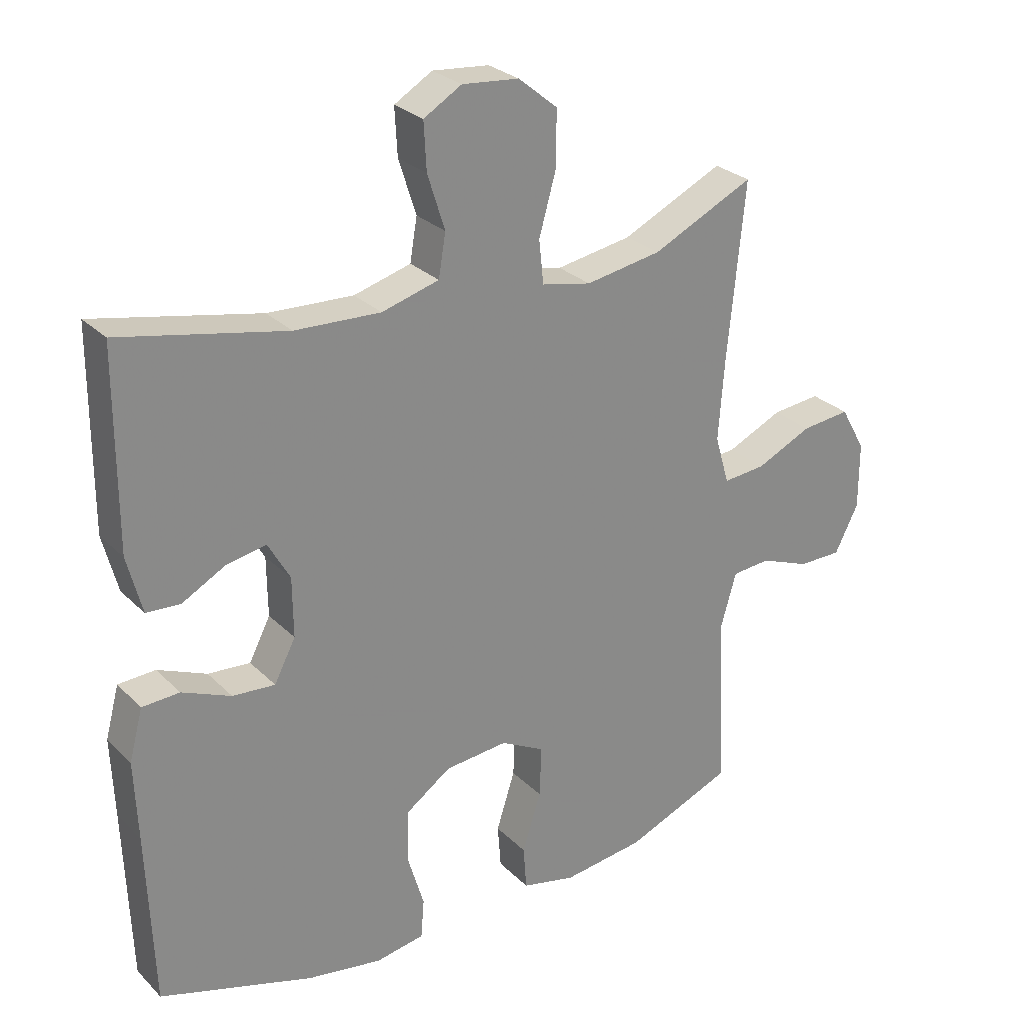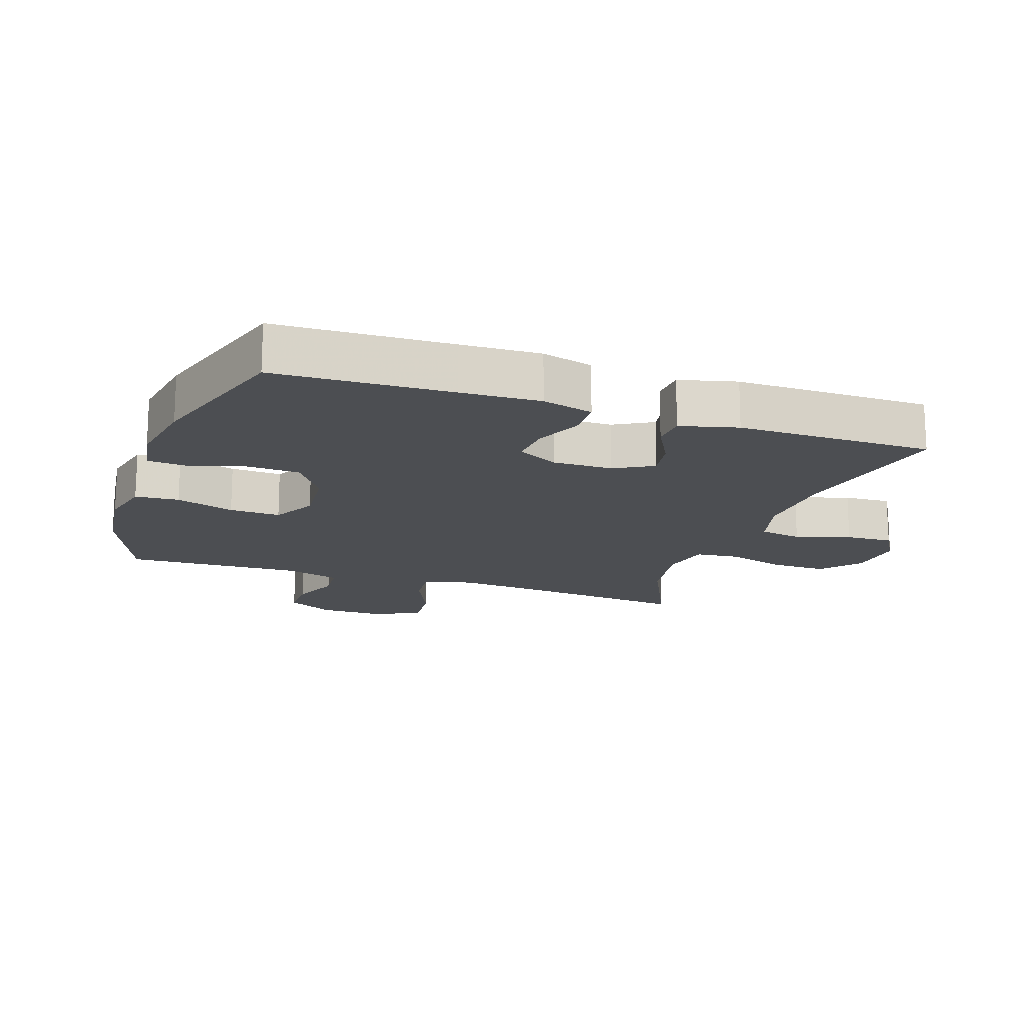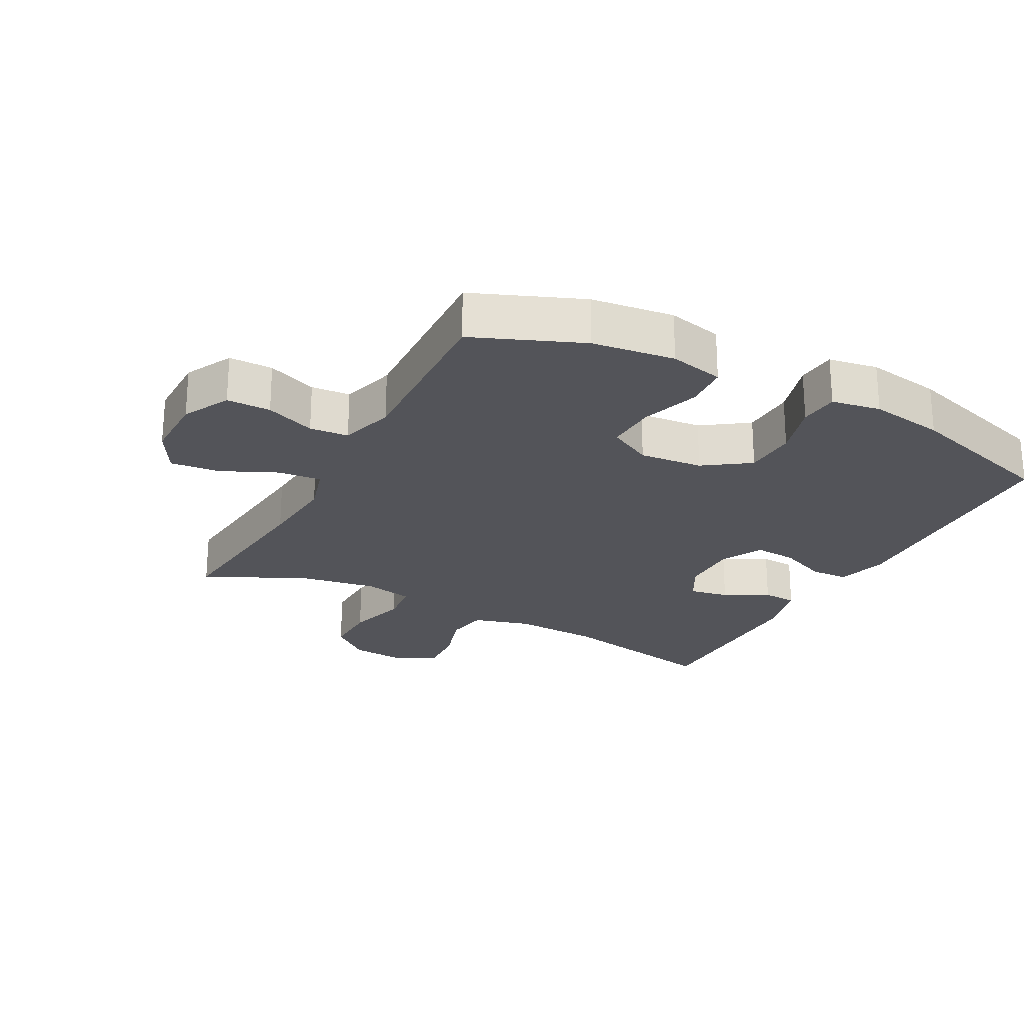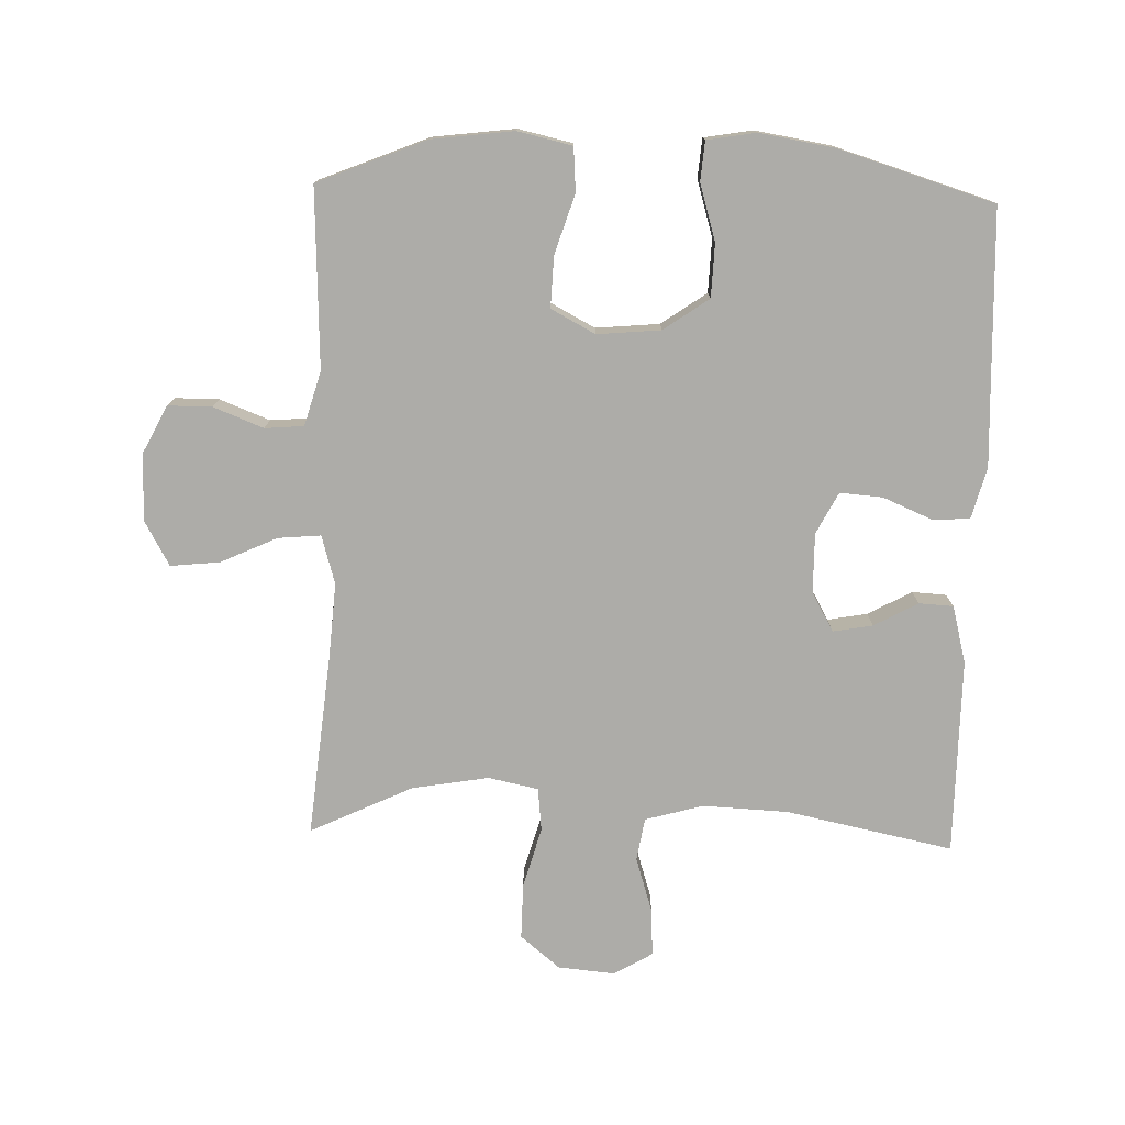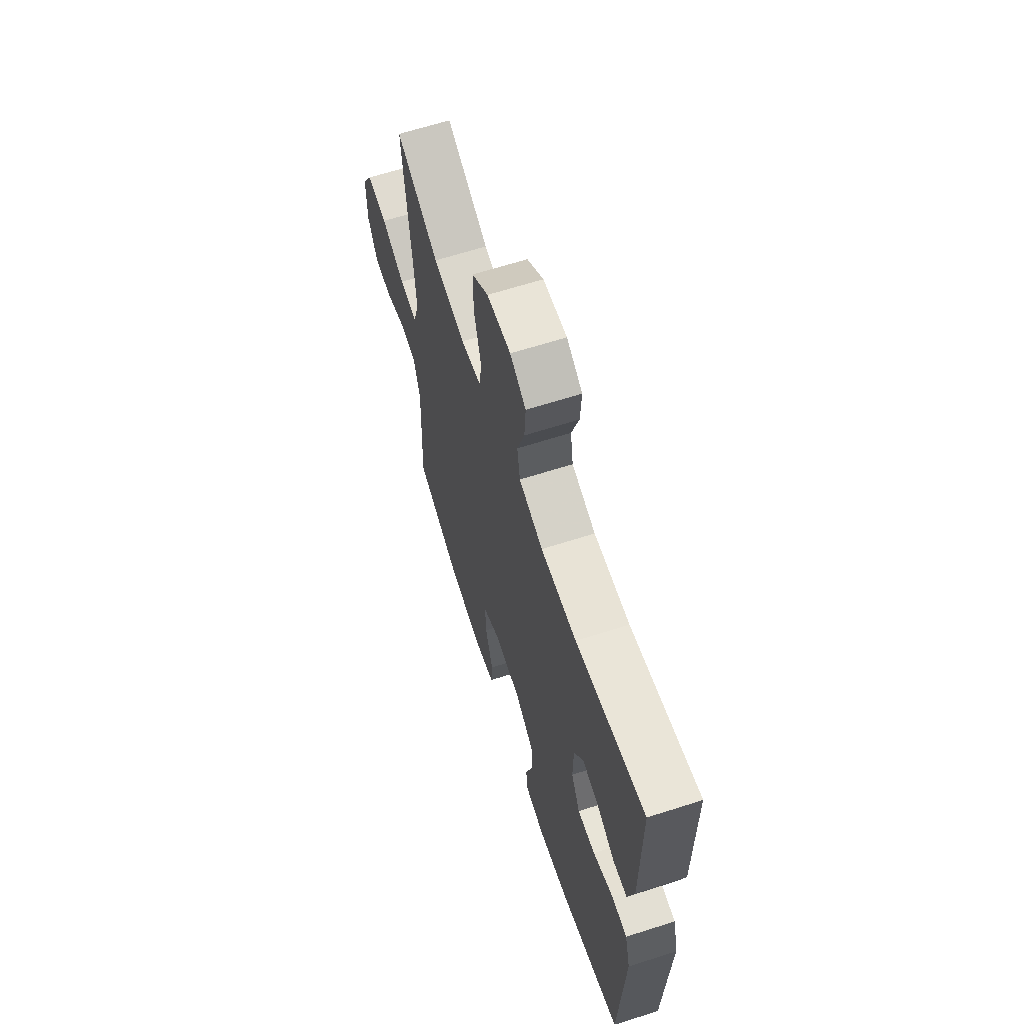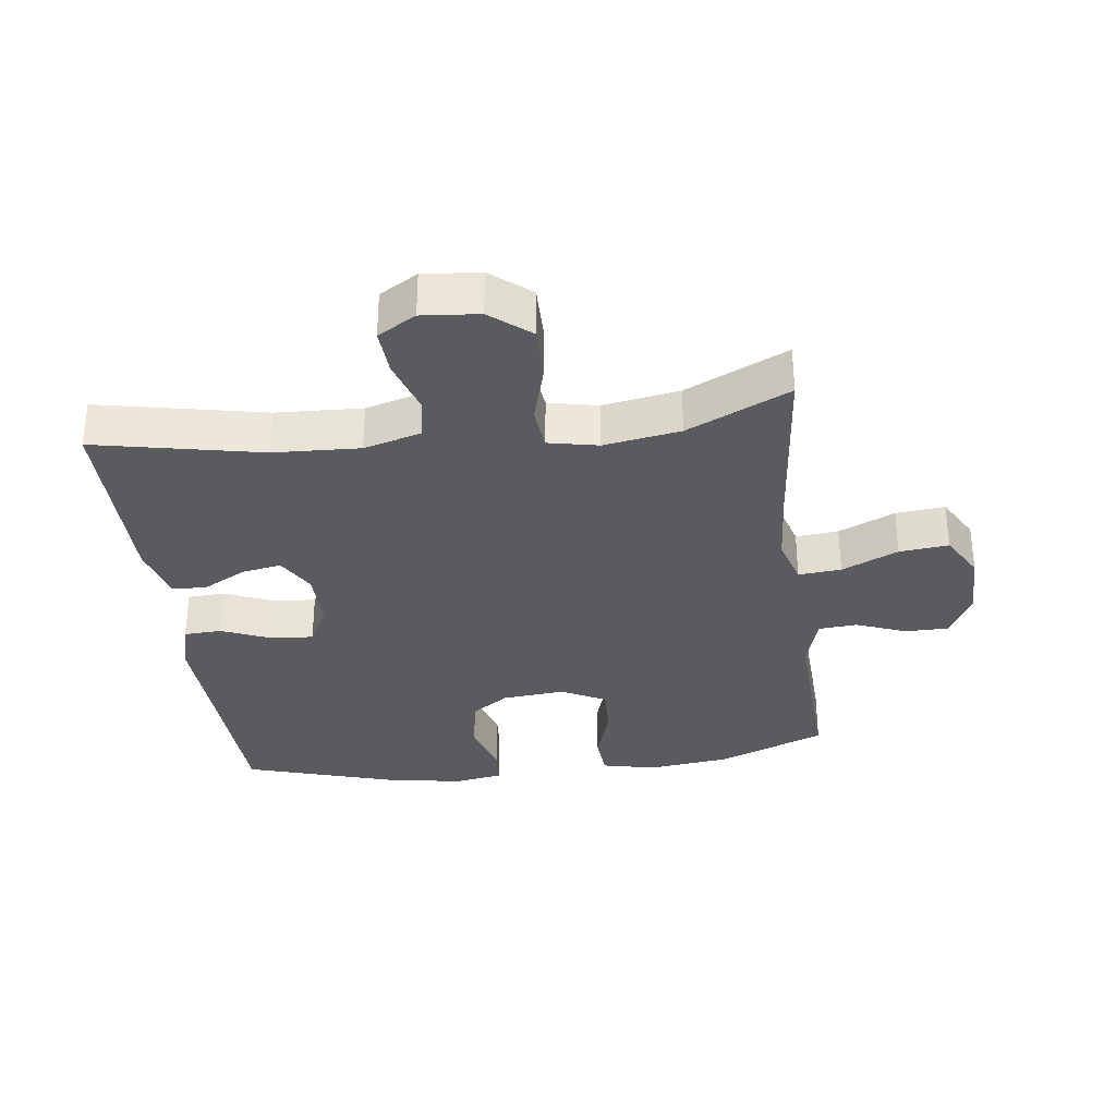
<metadata>
{"format":"obj","ext":"obj","renderer":"f3d","projection":"perspective","resolution":1024,"background":"white","views":[{"elev":27.3,"azim":-34.4,"up":"+Z"},{"elev":-16.5,"azim":-109.1,"up":"+Y"},{"elev":-23.8,"azim":151.9,"up":"+Y"},{"elev":-76.6,"azim":178.3,"up":"+Y"},{"elev":64.6,"azim":-107.9,"up":"+Z"},{"elev":-32.6,"azim":7.3,"up":"+Y"}]}
</metadata>
<code>
v -0.5 0.07 -0.5
v -0.51 0.07 -0.23
v -0.515 0.07 -0.107
v -0.494 0.07 -0.028
v -0.436 0.07 -0.025
v -0.36 0.07 -0.057
v -0.294 0.07 -0.062
v -0.261 0.07 0.002
v -0.262 0.07 0.094
v -0.296 0.07 0.154
v -0.357 0.07 0.143
v -0.425 0.07 0.106
v -0.478 0.07 0.109
v -0.501 0.07 0.198
v -0.5 0.07 0.5
v -0.243 0.07 0.447
v -0.11 0.07 0.441
v -0.021 0.07 0.466
v -0.01 0.07 0.532
v -0.037 0.07 0.617
v -0.041 0.07 0.69
v 0.018 0.07 0.725
v 0.106 0.07 0.717
v 0.167 0.07 0.667
v 0.166 0.07 0.581
v 0.14 0.07 0.488
v 0.147 0.07 0.421
v 0.224 0.07 0.405
v 0.342 0.07 0.425
v 0.5 0.07 0.5
v 0.473 0.07 0.224
v 0.464 0.07 0.102
v 0.486 0.07 0.027
v 0.552 0.07 0.033
v 0.639 0.07 0.073
v 0.715 0.07 0.081
v 0.754 0.07 0.012
v 0.754 0.07 -0.092
v 0.717 0.07 -0.165
v 0.649 0.07 -0.165
v 0.572 0.07 -0.135
v 0.512 0.07 -0.14
v 0.488 0.07 -0.224
v 0.5 0.07 -0.5
v 0.333 0.07 -0.568
v 0.206 0.07 -0.584
v 0.122 0.07 -0.565
v 0.117 0.07 -0.497
v 0.146 0.07 -0.406
v 0.149 0.07 -0.327
v 0.081 0.07 -0.291
v -0.017 0.07 -0.3
v -0.087 0.07 -0.349
v -0.09 0.07 -0.431
v -0.064 0.07 -0.518
v -0.069 0.07 -0.579
v -0.145 0.07 -0.592
v -0.261 0.07 -0.573
v -0.5 0 -0.5
v -0.51 0 -0.23
v -0.515 0 -0.107
v -0.494 0 -0.028
v -0.436 0 -0.025
v -0.36 0 -0.057
v -0.294 0 -0.062
v -0.261 0 0.002
v -0.262 0 0.094
v -0.296 0 0.154
v -0.357 0 0.143
v -0.425 0 0.106
v -0.478 0 0.109
v -0.501 0 0.198
v -0.5 0 0.5
v -0.243 0 0.447
v -0.11 0 0.441
v -0.021 0 0.466
v -0.01 0 0.532
v -0.037 0 0.617
v -0.041 0 0.69
v 0.018 0 0.725
v 0.106 0 0.717
v 0.167 0 0.667
v 0.166 0 0.581
v 0.14 0 0.488
v 0.147 0 0.421
v 0.224 0 0.405
v 0.342 0 0.425
v 0.5 0 0.5
v 0.473 0 0.224
v 0.464 0 0.102
v 0.486 0 0.027
v 0.552 0 0.033
v 0.639 0 0.073
v 0.715 0 0.081
v 0.754 0 0.012
v 0.754 0 -0.092
v 0.717 0 -0.165
v 0.649 0 -0.165
v 0.572 0 -0.135
v 0.512 0 -0.14
v 0.488 0 -0.224
v 0.5 0 -0.5
v 0.333 0 -0.568
v 0.206 0 -0.584
v 0.122 0 -0.565
v 0.117 0 -0.497
v 0.146 0 -0.406
v 0.149 0 -0.327
v 0.081 0 -0.291
v -0.017 0 -0.3
v -0.087 0 -0.349
v -0.09 0 -0.431
v -0.064 0 -0.518
v -0.069 0 -0.579
v -0.145 0 -0.592
v -0.261 0 -0.573
f 57 58 1 2
f 54 55 56 57
f 53 54 57 2
f 52 53 2 3
f 51 52 3 4
f 46 47 48 49
f 46 49 50
f 43 44 45 46
f 42 43 46 50
f 38 39 40 41
f 38 41 42
f 37 38 42
f 34 35 36 37
f 33 34 37 42
f 32 33 42 50
f 29 30 31
f 28 29 31 32
f 27 28 32 50
f 23 24 25 26
f 19 20 21 22
f 19 22 23 26
f 13 14 15 16
f 11 12 13 16
f 10 11 16 17
f 9 10 17 18
f 51 4 5 6
f 51 6 7
f 50 51 7 8
f 18 19 26 27
f 18 27 50
f 8 9 18 50
f 60 59 116 115
f 115 114 113 112
f 60 115 112 111
f 61 60 111 110
f 62 61 110 109
f 107 106 105 104
f 108 107 104
f 104 103 102 101
f 108 104 101 100
f 99 98 97 96
f 100 99 96
f 100 96 95
f 95 94 93 92
f 100 95 92 91
f 108 100 91 90
f 89 88 87
f 90 89 87 86
f 108 90 86 85
f 84 83 82 81
f 80 79 78 77
f 84 81 80 77
f 74 73 72 71
f 74 71 70 69
f 75 74 69 68
f 76 75 68 67
f 64 63 62 109
f 65 64 109
f 66 65 109 108
f 85 84 77 76
f 108 85 76
f 108 76 67 66
f 1 59 60 2
f 2 60 61 3
f 3 61 62 4
f 4 62 63 5
f 5 63 64 6
f 6 64 65 7
f 7 65 66 8
f 8 66 67 9
f 9 67 68 10
f 10 68 69 11
f 11 69 70 12
f 12 70 71 13
f 13 71 72 14
f 14 72 73 15
f 15 73 74 16
f 16 74 75 17
f 17 75 76 18
f 18 76 77 19
f 19 77 78 20
f 20 78 79 21
f 21 79 80 22
f 22 80 81 23
f 23 81 82 24
f 24 82 83 25
f 25 83 84 26
f 26 84 85 27
f 27 85 86 28
f 28 86 87 29
f 29 87 88 30
f 30 88 89 31
f 31 89 90 32
f 32 90 91 33
f 33 91 92 34
f 34 92 93 35
f 35 93 94 36
f 36 94 95 37
f 37 95 96 38
f 38 96 97 39
f 39 97 98 40
f 40 98 99 41
f 41 99 100 42
f 42 100 101 43
f 43 101 102 44
f 44 102 103 45
f 45 103 104 46
f 46 104 105 47
f 47 105 106 48
f 48 106 107 49
f 49 107 108 50
f 50 108 109 51
f 51 109 110 52
f 52 110 111 53
f 53 111 112 54
f 54 112 113 55
f 55 113 114 56
f 56 114 115 57
f 57 115 116 58
f 58 116 59 1

</code>
